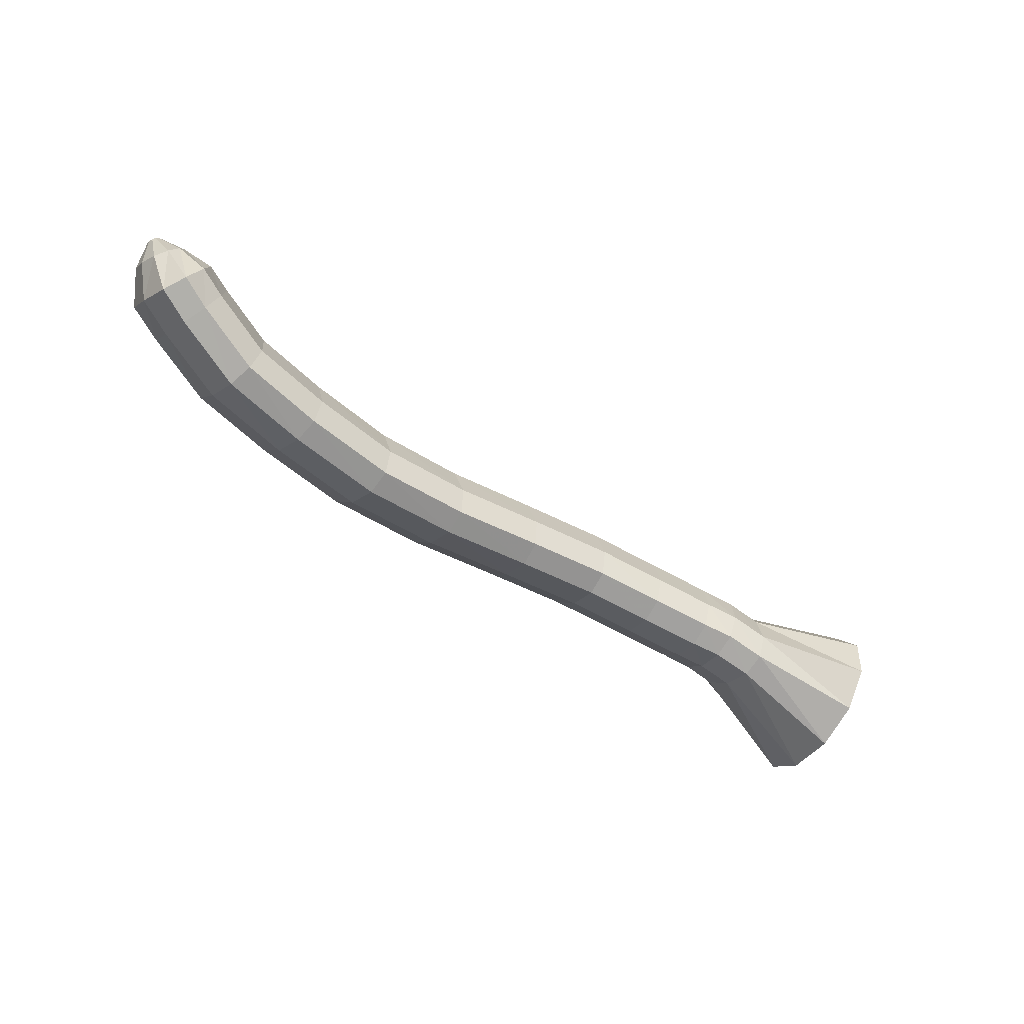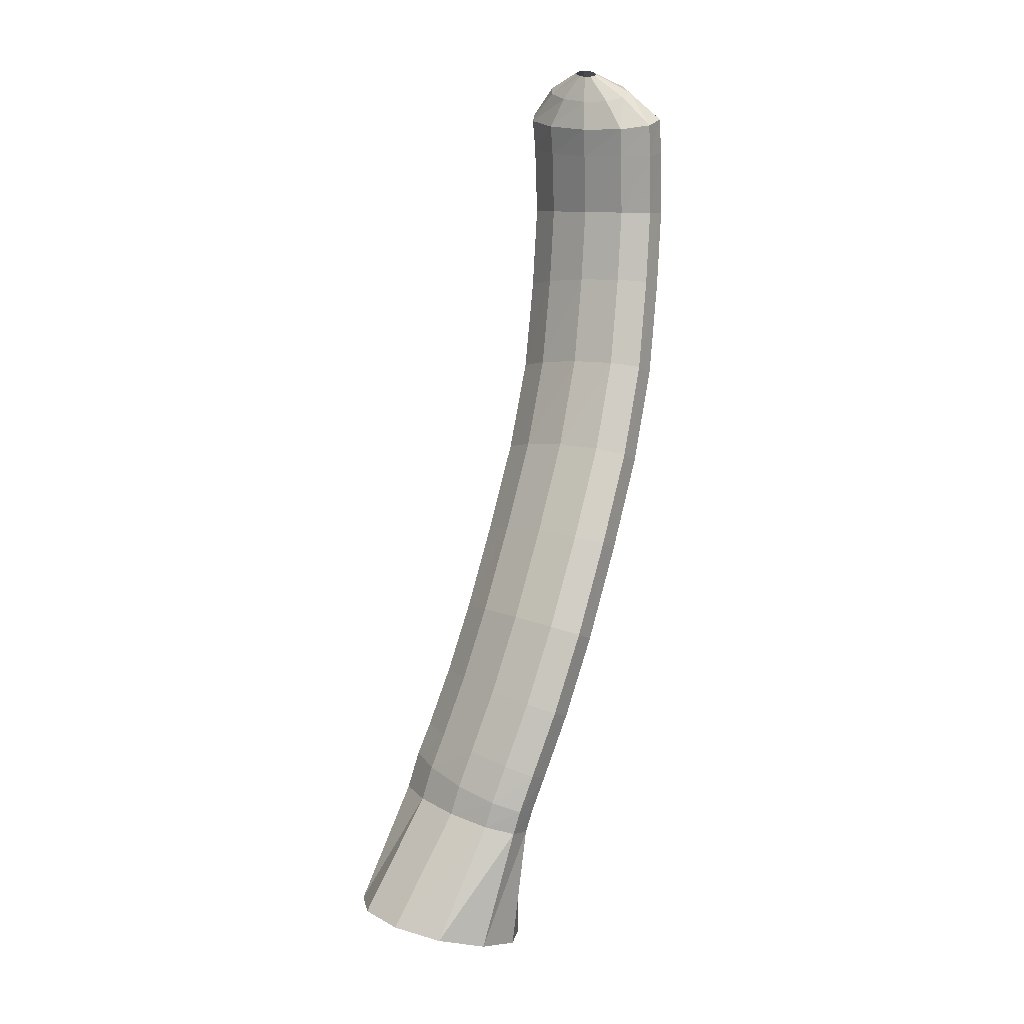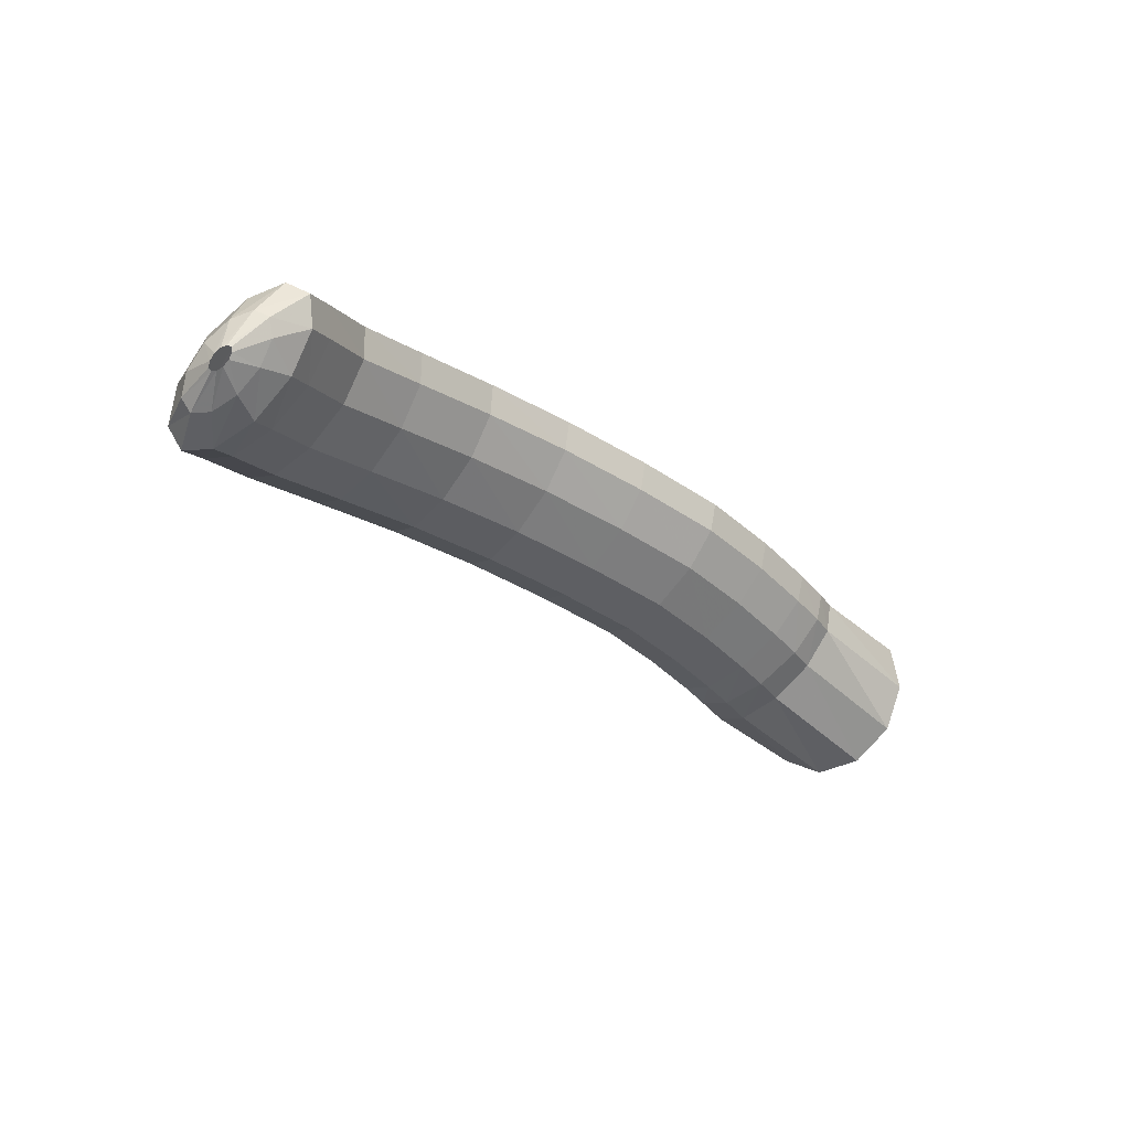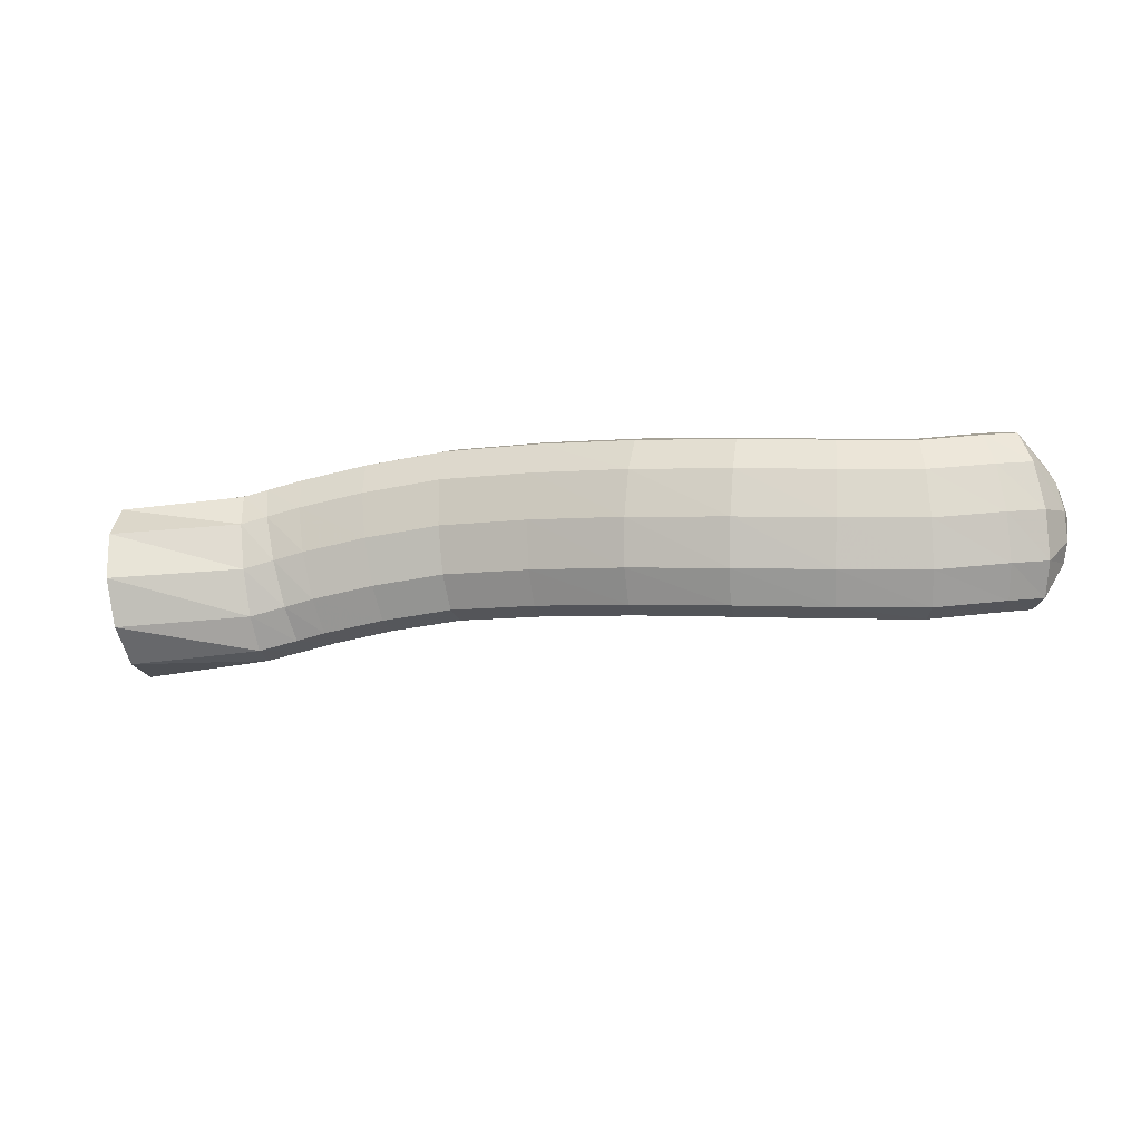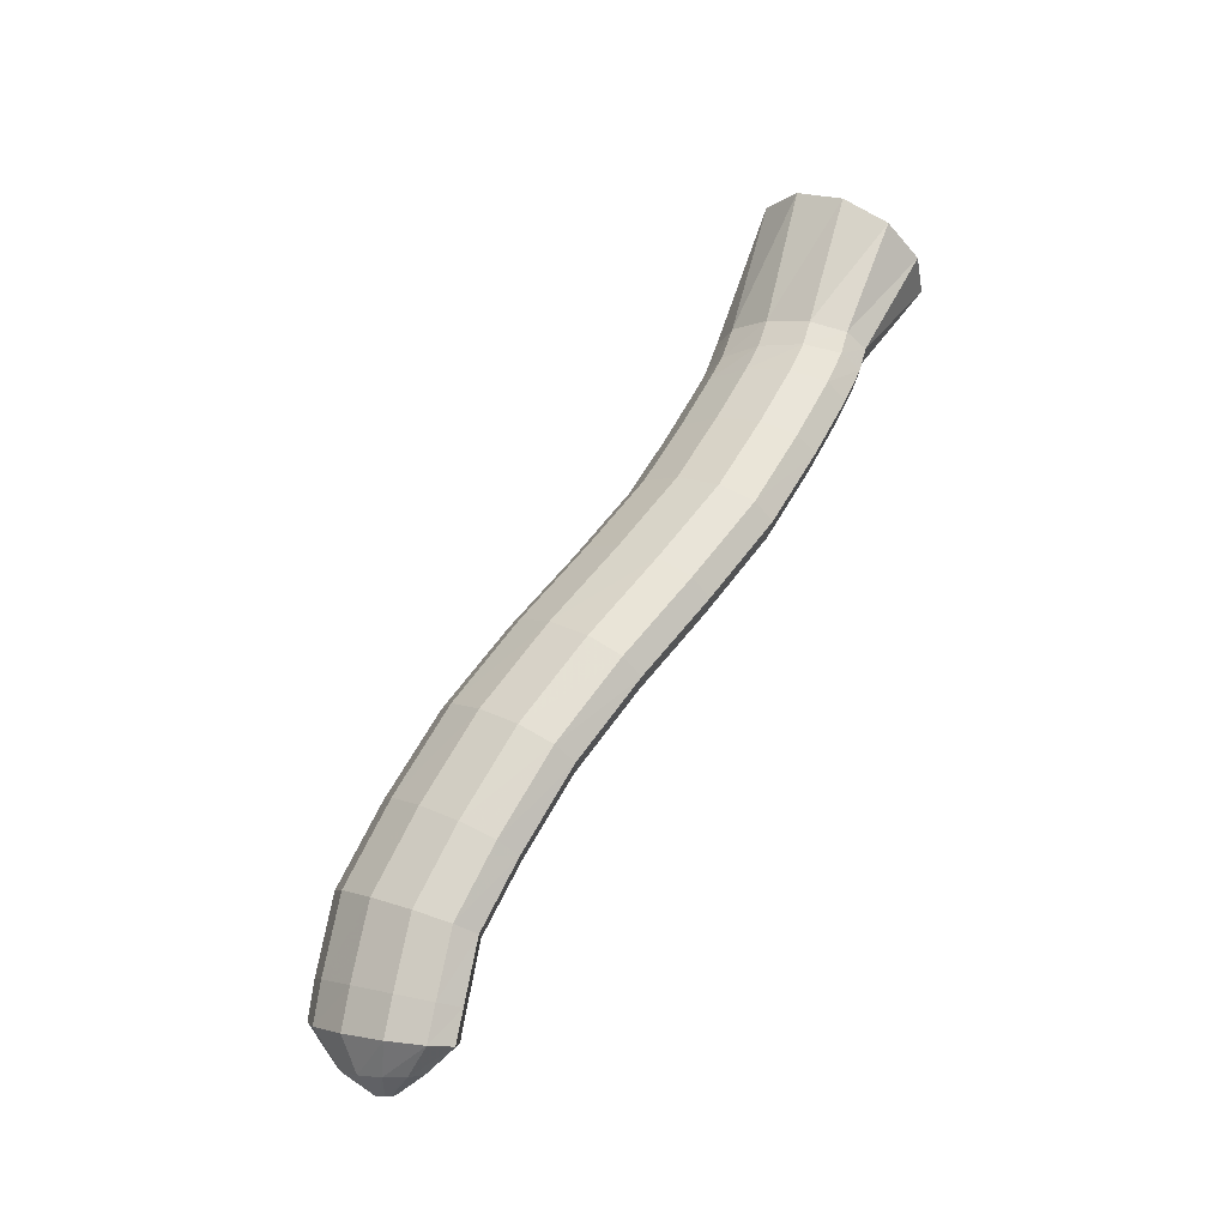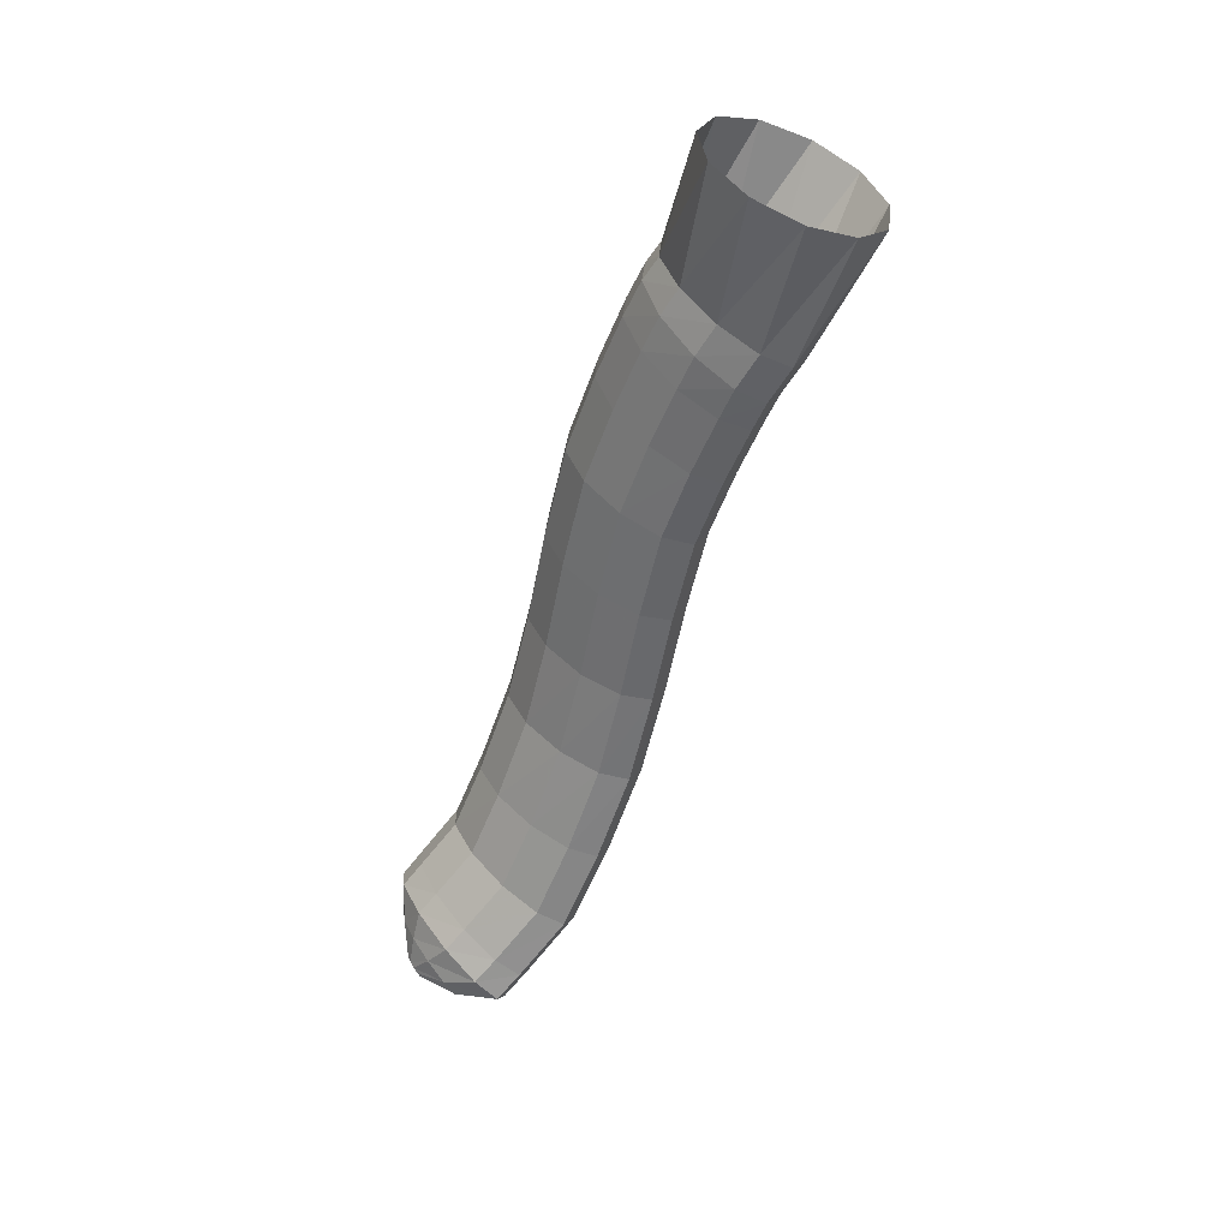
<metadata>
{"format":"obj","ext":"obj","renderer":"f3d","projection":"perspective","resolution":1024,"background":"white","views":[{"elev":-40.3,"azim":-45.9,"up":"+Z"},{"elev":79.8,"azim":91.2,"up":"+Z"},{"elev":-15.7,"azim":-37.5,"up":"+Y"},{"elev":37.3,"azim":-164.0,"up":"+Y"},{"elev":75.6,"azim":-50.5,"up":"+Y"},{"elev":-65.7,"azim":80.0,"up":"+Y"}]}
</metadata>
<code>
g tube1
v 143.8 148.2 92.33
v 143 145.8 91.02
v 142.5 143.1 91.23
v 142.4 140.8 92.88
v 142.7 139.7 95.46
v 143.5 140.2 98.14
v 144.3 142 100.1
v 145 144.7 100.6
v 145.3 147.3 99.68
v 145.2 149.1 97.47
v 144.6 149.4 94.73
v 143.8 148.2 92.33
v 137 147.8 95.66
v 136.1 145.8 94.09
v 135.5 143.8 93.58
v 135.4 142.5 94.26
v 135.8 142.3 95.94
v 136.6 143.3 98.08
v 137.5 145.2 99.99
v 138.3 147.3 101.1
v 138.7 149 101
v 138.5 149.7 99.75
v 137.9 149.3 97.77
v 137 147.8 95.66
v 135.4 148.3 96.3
v 134.3 146.3 94.8
v 133.5 144.4 94.33
v 133.3 143.1 95.04
v 133.8 142.9 96.7
v 134.7 143.9 98.79
v 135.9 145.7 100.6
v 136.9 147.7 101.7
v 137.4 149.4 101.5
v 137.2 150.1 100.3
v 136.5 149.7 98.36
v 135.4 148.3 96.3
v 133.7 148.9 96.74
v 132.7 146.9 95.19
v 131.9 145 94.69
v 131.6 143.8 95.4
v 132 143.6 97.1
v 132.8 144.6 99.24
v 133.8 146.4 101.2
v 134.7 148.4 102.2
v 135.3 150.1 102.1
v 135.3 150.8 100.9
v 134.7 150.4 98.85
v 133.7 148.9 96.74
v 130.2 150.1 97.47
v 129.3 148.1 95.89
v 128.6 146.1 95.38
v 128.3 144.9 96.09
v 128.6 144.7 97.79
v 129.3 145.8 99.96
v 130.2 147.6 101.9
v 131.1 149.6 103
v 131.6 151.3 102.9
v 131.6 152 101.6
v 131 151.6 99.61
v 130.2 150.1 97.47
v 126 151.3 98.16
v 125.3 149.2 96.55
v 124.7 147.3 96.02
v 124.5 146 96.72
v 124.6 145.9 98.45
v 125.1 147 100.6
v 125.8 148.9 102.6
v 126.5 151 103.7
v 126.9 152.7 103.6
v 127 153.4 102.4
v 126.6 152.9 100.3
v 126 151.3 98.16
v 120.9 152.6 98.38
v 120.4 150.4 96.76
v 119.9 148.4 96.22
v 119.6 147.2 96.93
v 119.7 147.1 98.67
v 120 148.2 100.9
v 120.5 150.2 102.9
v 121 152.3 104
v 121.4 154 103.9
v 121.5 154.7 102.6
v 121.4 154.2 100.6
v 120.9 152.6 98.38
v 115.5 153.8 98.46
v 115 151.7 96.83
v 114.6 149.6 96.29
v 114.4 148.4 96.99
v 114.4 148.3 98.72
v 114.7 149.4 100.9
v 115.2 151.4 102.9
v 115.6 153.5 104.1
v 115.9 155.2 104
v 116 155.9 102.7
v 115.8 155.4 100.6
v 115.5 153.8 98.46
v 109.8 154.7 98.8
v 109.4 152.6 97.16
v 109.1 150.5 96.58
v 109 149.3 97.27
v 109.2 149.1 98.99
v 109.5 150.2 101.2
v 110 152.2 103.2
v 110.3 154.3 104.4
v 110.5 156.1 104.3
v 110.5 156.8 103.1
v 110.2 156.3 101
v 109.8 154.7 98.8
v 104.3 155.1 99.71
v 103.9 153 98.05
v 103.6 151 97.45
v 103.7 149.7 98.11
v 104 149.5 99.81
v 104.5 150.6 102
v 105 152.5 104
v 105.3 154.6 105.2
v 105.4 156.4 105.2
v 105.2 157.1 103.9
v 104.8 156.7 101.9
v 104.3 155.1 99.71
v 99.48 155.3 100.8
v 98.9 153.2 99.2
v 98.69 151.1 98.59
v 98.91 149.8 99.2
v 99.5 149.7 100.8
v 100.3 150.7 103
v 101 152.6 104.9
v 101.4 154.8 106.1
v 101.4 156.5 106.1
v 100.9 157.3 104.9
v 100.2 156.8 103
v 99.48 155.3 100.8
v 95.76 155.1 102.8
v 95.06 152.9 101.2
v 94.88 150.9 100.6
v 95.27 149.6 101.2
v 96.11 149.5 102.7
v 97.12 150.5 104.7
v 98 152.5 106.5
v 98.46 154.6 107.7
v 98.35 156.4 107.7
v 97.71 157.1 106.6
v 96.74 156.6 104.8
v 95.76 155.1 102.8
v 93.79 154.8 103.9
v 93.12 152.7 102.3
v 93.04 150.7 101.7
v 93.58 149.4 102.2
v 94.57 149.3 103.6
v 95.7 150.4 105.5
v 96.6 152.4 107.3
v 97 154.5 108.5
v 96.75 156.2 108.6
v 95.95 157 107.6
v 94.85 156.4 105.8
v 93.79 154.8 103.9
v 92.79 153.7 105.6
v 92.37 152.4 104.7
v 92.37 151.2 104.3
v 92.78 150.5 104.6
v 93.49 150.4 105.3
v 94.26 151.2 106.4
v 94.85 152.4 107.4
v 95.08 153.7 108.1
v 94.86 154.7 108.2
v 94.27 155.1 107.7
v 93.5 154.7 106.7
v 92.79 153.7 105.6
v 92.67 152.7 106.9
v 92.56 152.4 106.7
v 92.56 152.1 106.6
v 92.67 151.9 106.7
v 92.86 151.9 106.9
v 93.06 152.1 107.1
v 93.22 152.4 107.4
v 93.28 152.7 107.5
v 93.22 153 107.6
v 93.06 153.1 107.4
v 92.86 153 107.2
v 92.67 152.7 106.9
f 1 2 14
f 14 13 1
f 2 3 15
f 15 14 2
f 3 4 16
f 16 15 3
f 4 5 17
f 17 16 4
f 5 6 18
f 18 17 5
f 6 7 19
f 19 18 6
f 7 8 20
f 20 19 7
f 8 9 21
f 21 20 8
f 9 10 22
f 22 21 9
f 10 11 23
f 23 22 10
f 11 12 24
f 24 23 11
f 13 14 26
f 26 25 13
f 14 15 27
f 27 26 14
f 15 16 28
f 28 27 15
f 16 17 29
f 29 28 16
f 17 18 30
f 30 29 17
f 18 19 31
f 31 30 18
f 19 20 32
f 32 31 19
f 20 21 33
f 33 32 20
f 21 22 34
f 34 33 21
f 22 23 35
f 35 34 22
f 23 24 36
f 36 35 23
f 25 26 38
f 38 37 25
f 26 27 39
f 39 38 26
f 27 28 40
f 40 39 27
f 28 29 41
f 41 40 28
f 29 30 42
f 42 41 29
f 30 31 43
f 43 42 30
f 31 32 44
f 44 43 31
f 32 33 45
f 45 44 32
f 33 34 46
f 46 45 33
f 34 35 47
f 47 46 34
f 35 36 48
f 48 47 35
f 37 38 50
f 50 49 37
f 38 39 51
f 51 50 38
f 39 40 52
f 52 51 39
f 40 41 53
f 53 52 40
f 41 42 54
f 54 53 41
f 42 43 55
f 55 54 42
f 43 44 56
f 56 55 43
f 44 45 57
f 57 56 44
f 45 46 58
f 58 57 45
f 46 47 59
f 59 58 46
f 47 48 60
f 60 59 47
f 49 50 62
f 62 61 49
f 50 51 63
f 63 62 50
f 51 52 64
f 64 63 51
f 52 53 65
f 65 64 52
f 53 54 66
f 66 65 53
f 54 55 67
f 67 66 54
f 55 56 68
f 68 67 55
f 56 57 69
f 69 68 56
f 57 58 70
f 70 69 57
f 58 59 71
f 71 70 58
f 59 60 72
f 72 71 59
f 61 62 74
f 74 73 61
f 62 63 75
f 75 74 62
f 63 64 76
f 76 75 63
f 64 65 77
f 77 76 64
f 65 66 78
f 78 77 65
f 66 67 79
f 79 78 66
f 67 68 80
f 80 79 67
f 68 69 81
f 81 80 68
f 69 70 82
f 82 81 69
f 70 71 83
f 83 82 70
f 71 72 84
f 84 83 71
f 73 74 86
f 86 85 73
f 74 75 87
f 87 86 74
f 75 76 88
f 88 87 75
f 76 77 89
f 89 88 76
f 77 78 90
f 90 89 77
f 78 79 91
f 91 90 78
f 79 80 92
f 92 91 79
f 80 81 93
f 93 92 80
f 81 82 94
f 94 93 81
f 82 83 95
f 95 94 82
f 83 84 96
f 96 95 83
f 85 86 98
f 98 97 85
f 86 87 99
f 99 98 86
f 87 88 100
f 100 99 87
f 88 89 101
f 101 100 88
f 89 90 102
f 102 101 89
f 90 91 103
f 103 102 90
f 91 92 104
f 104 103 91
f 92 93 105
f 105 104 92
f 93 94 106
f 106 105 93
f 94 95 107
f 107 106 94
f 95 96 108
f 108 107 95
f 97 98 110
f 110 109 97
f 98 99 111
f 111 110 98
f 99 100 112
f 112 111 99
f 100 101 113
f 113 112 100
f 101 102 114
f 114 113 101
f 102 103 115
f 115 114 102
f 103 104 116
f 116 115 103
f 104 105 117
f 117 116 104
f 105 106 118
f 118 117 105
f 106 107 119
f 119 118 106
f 107 108 120
f 120 119 107
f 109 110 122
f 122 121 109
f 110 111 123
f 123 122 110
f 111 112 124
f 124 123 111
f 112 113 125
f 125 124 112
f 113 114 126
f 126 125 113
f 114 115 127
f 127 126 114
f 115 116 128
f 128 127 115
f 116 117 129
f 129 128 116
f 117 118 130
f 130 129 117
f 118 119 131
f 131 130 118
f 119 120 132
f 132 131 119
f 121 122 134
f 134 133 121
f 122 123 135
f 135 134 122
f 123 124 136
f 136 135 123
f 124 125 137
f 137 136 124
f 125 126 138
f 138 137 125
f 126 127 139
f 139 138 126
f 127 128 140
f 140 139 127
f 128 129 141
f 141 140 128
f 129 130 142
f 142 141 129
f 130 131 143
f 143 142 130
f 131 132 144
f 144 143 131
f 133 134 146
f 146 145 133
f 134 135 147
f 147 146 134
f 135 136 148
f 148 147 135
f 136 137 149
f 149 148 136
f 137 138 150
f 150 149 137
f 138 139 151
f 151 150 138
f 139 140 152
f 152 151 139
f 140 141 153
f 153 152 140
f 141 142 154
f 154 153 141
f 142 143 155
f 155 154 142
f 143 144 156
f 156 155 143
f 145 146 158
f 158 157 145
f 146 147 159
f 159 158 146
f 147 148 160
f 160 159 147
f 148 149 161
f 161 160 148
f 149 150 162
f 162 161 149
f 150 151 163
f 163 162 150
f 151 152 164
f 164 163 151
f 152 153 165
f 165 164 152
f 153 154 166
f 166 165 153
f 154 155 167
f 167 166 154
f 155 156 168
f 168 167 155
f 157 158 170
f 170 169 157
f 158 159 171
f 171 170 158
f 159 160 172
f 172 171 159
f 160 161 173
f 173 172 160
f 161 162 174
f 174 173 161
f 162 163 175
f 175 174 162
f 163 164 176
f 176 175 163
f 164 165 177
f 177 176 164
f 165 166 178
f 178 177 165
f 166 167 179
f 179 178 166
f 167 168 180
f 180 179 167
g

</code>
